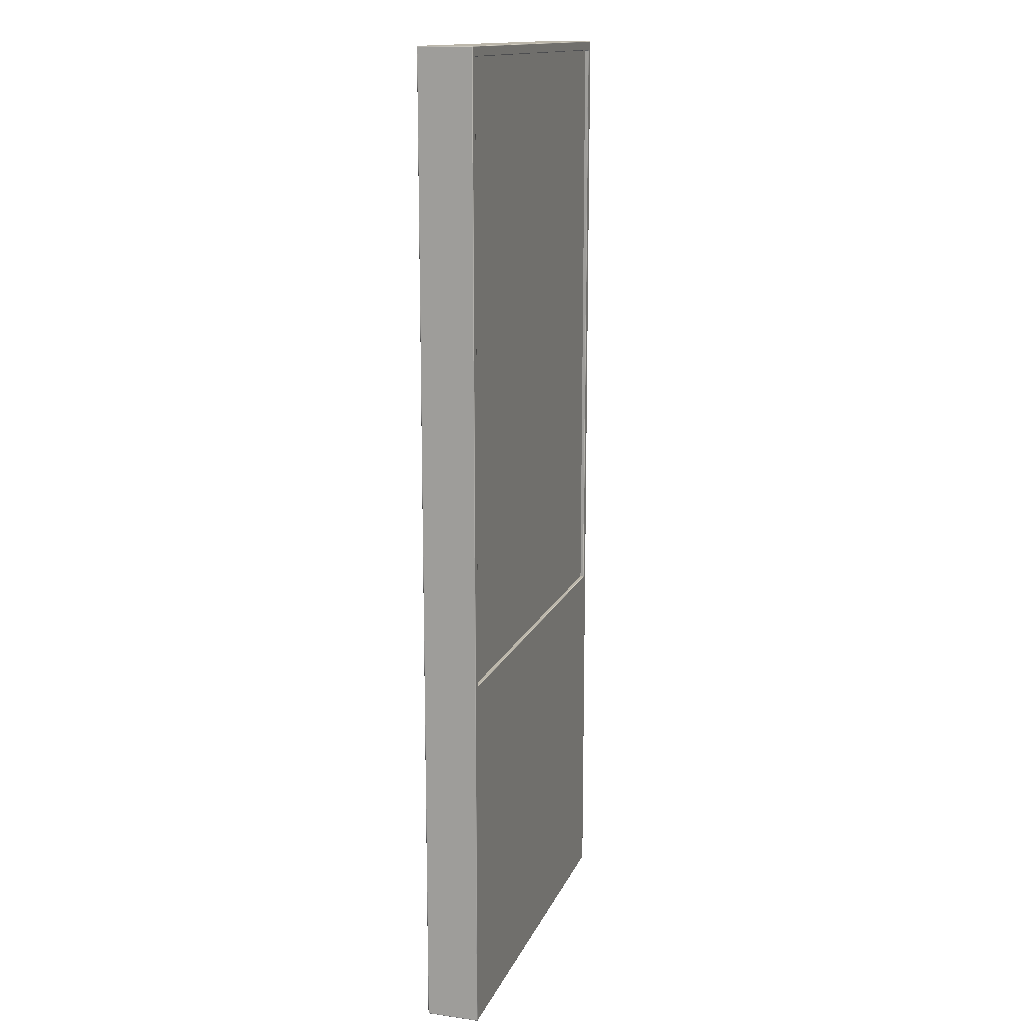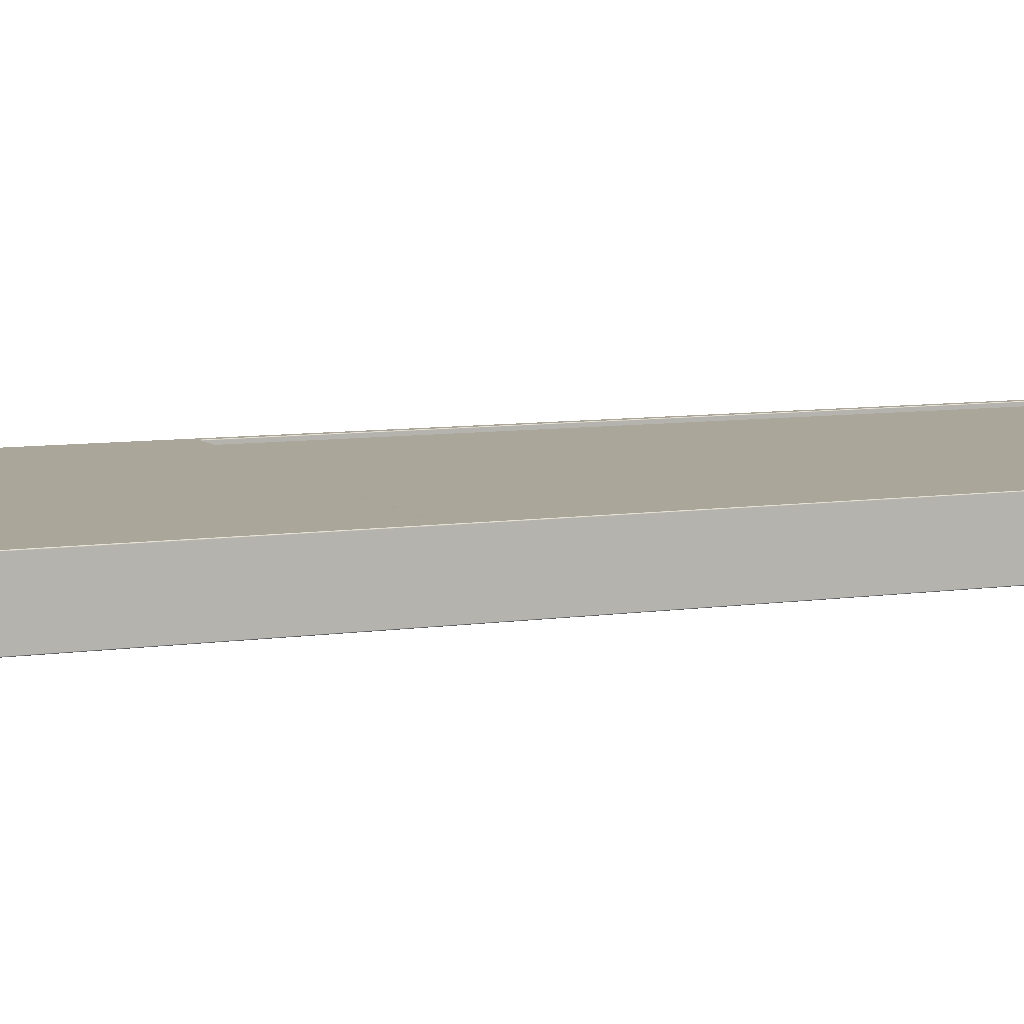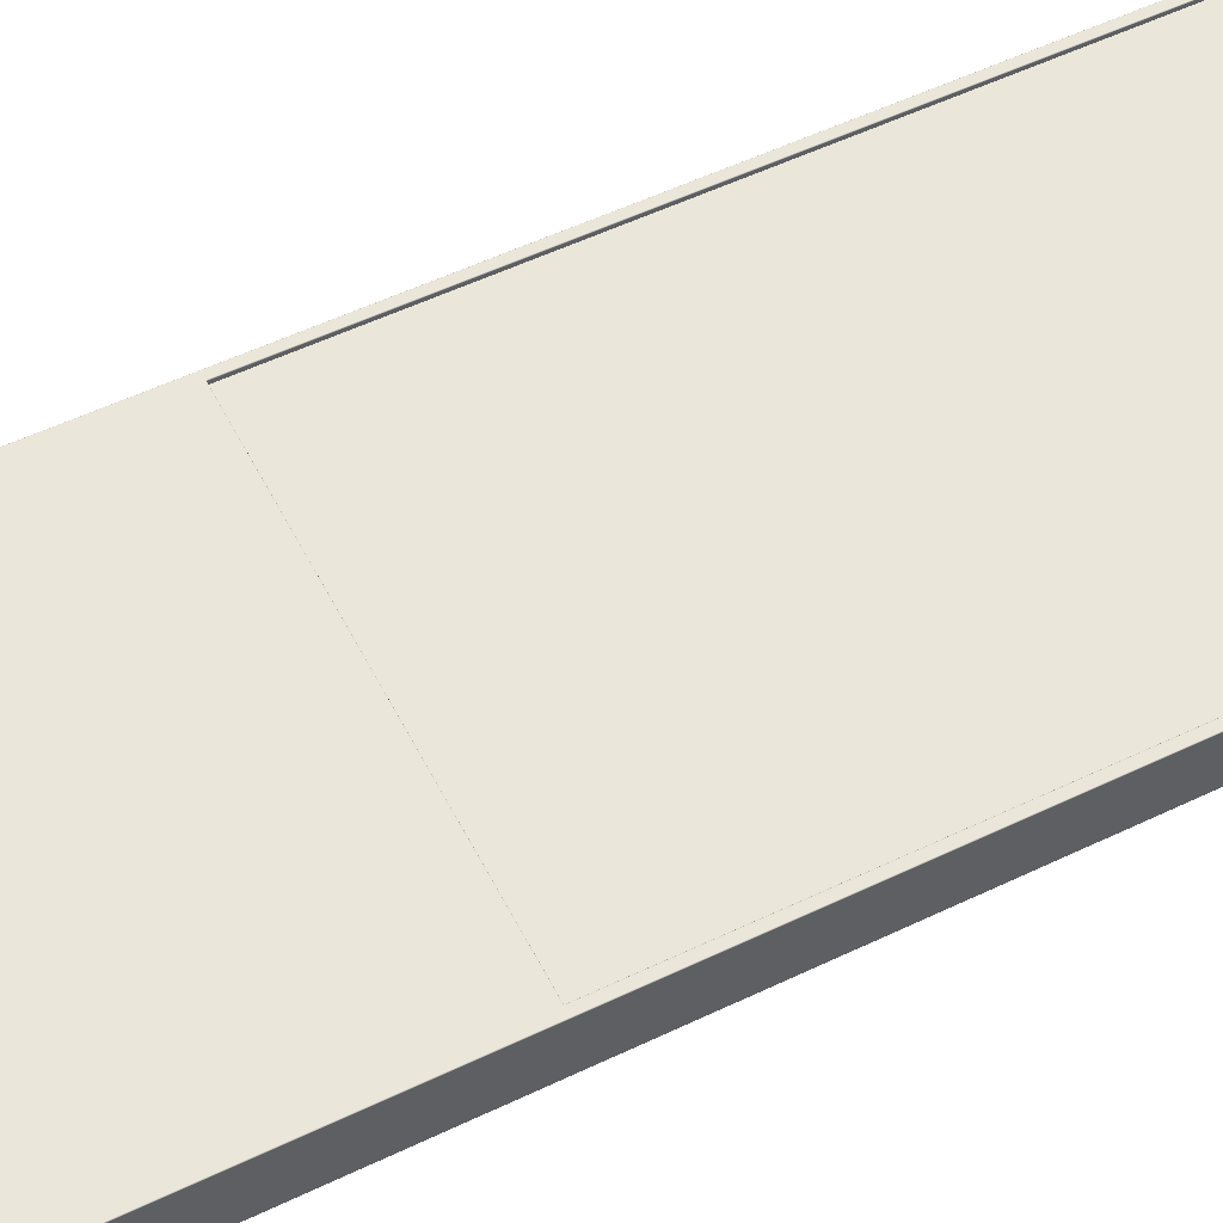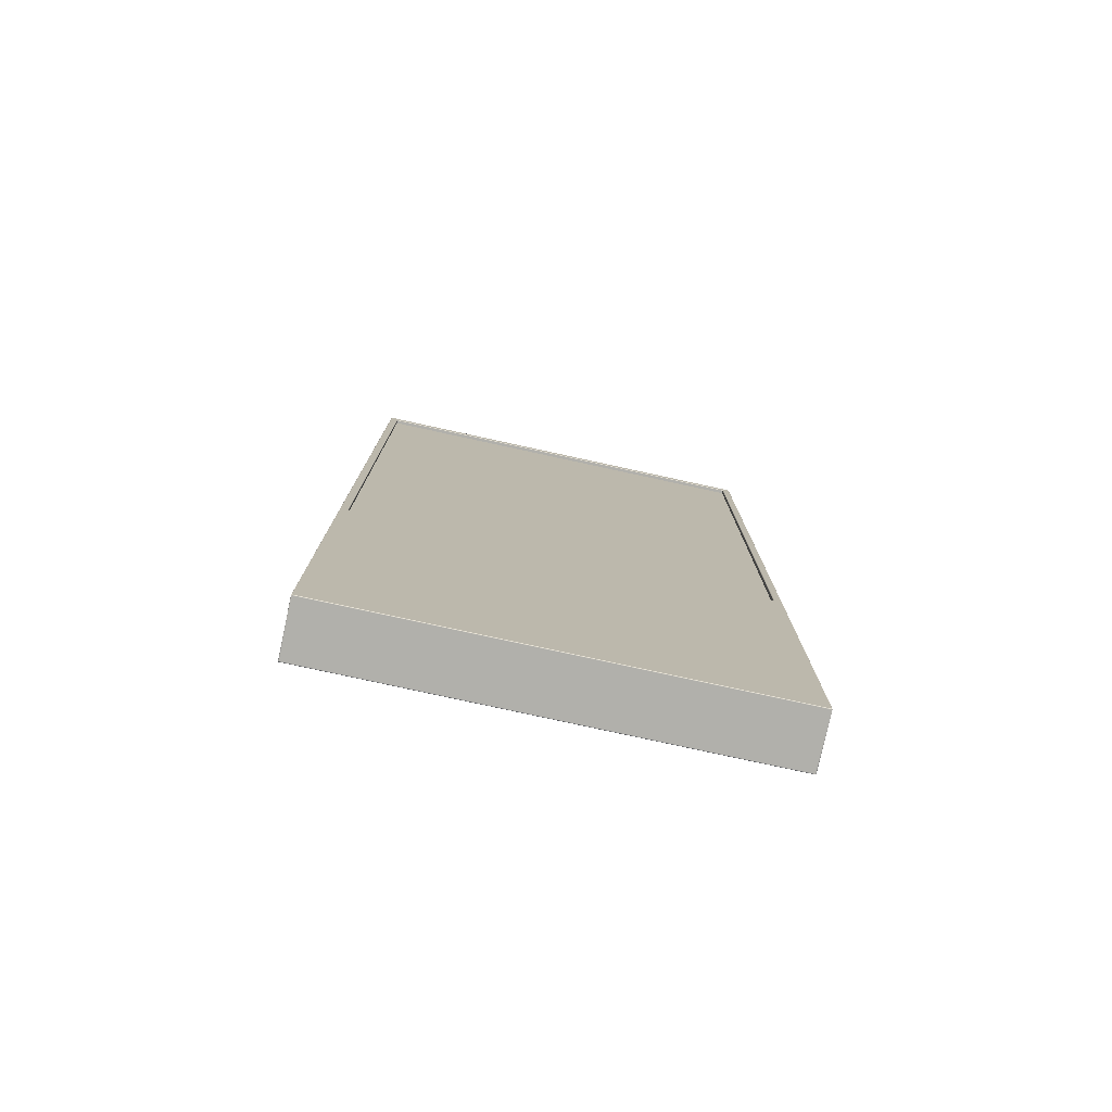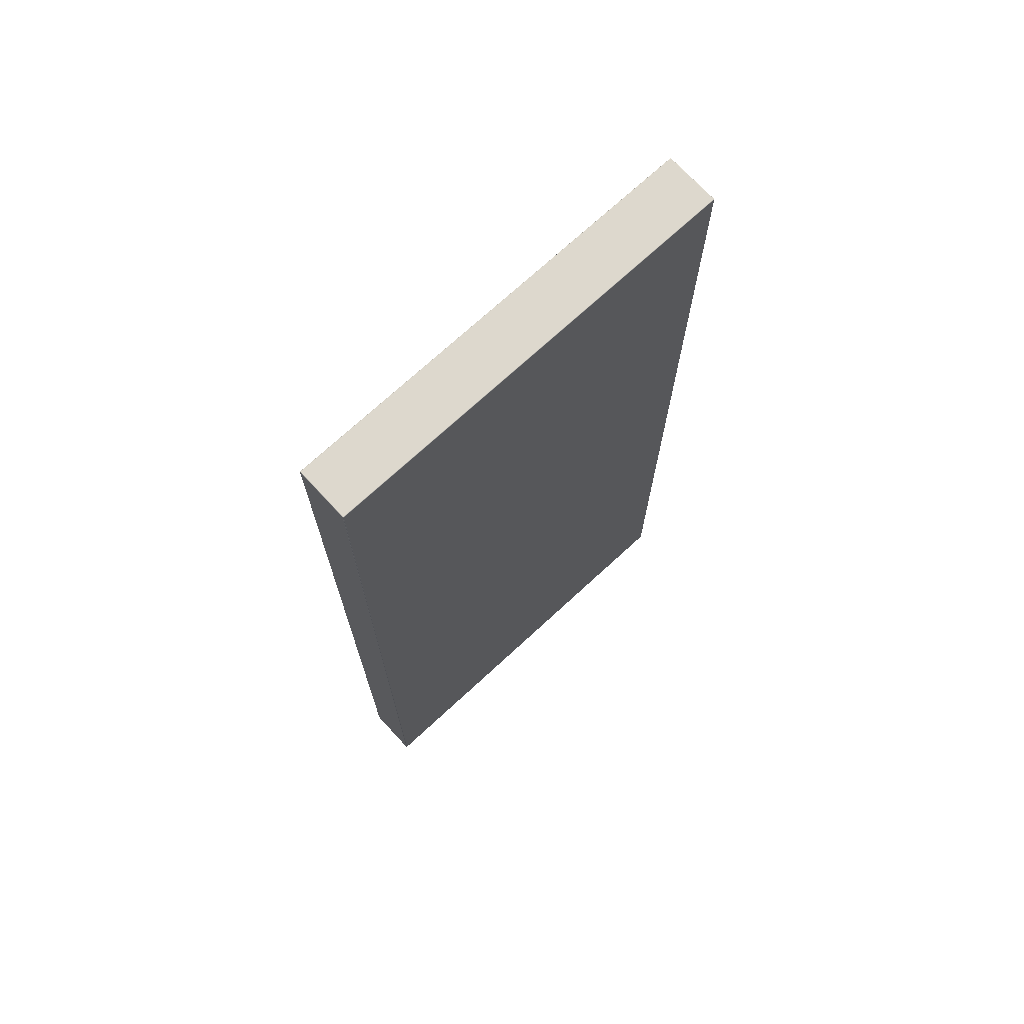
<metadata>
{"format":"obj","ext":"obj","renderer":"f3d","projection":"perspective","resolution":1024,"background":"white","views":[{"elev":14.4,"azim":-73.0,"up":"+Y"},{"elev":7.8,"azim":67.1,"up":"+Z"},{"elev":54.7,"azim":63.2,"up":"+Z"},{"elev":-78.4,"azim":-12.3,"up":"+Y"},{"elev":72.2,"azim":137.3,"up":"+Y"}]}
</metadata>
<code>
v -65.38 113.6 7.319
v -65.38 308.4 7.319
v 65.42 113.6 7.319
v 65.42 308.4 7.319
v 65.42 113.6 1.694
v 65.42 308.4 1.694
v -65.38 113.6 1.694
v -65.38 308.4 1.694
o display
f 3 4 2 1
f 5 6 4 3
f 7 8 6 5
f 1 2 8 7
f 4 6 8 2
f 5 3 1 7
v -66.3 0 -8.3
v -66.3 -3e-14 8.3
v 66.3 0 8.3
v 66.3 -3e-14 -8.3
v -66.5 0.2 -8.3
v -66.5 309.8 -8.3
v -66.5 309.8 8.3
v -66.5 0.2 8.3
v 63.8 307.2 8.5
v 64.2 306.8 8.5
v -64.2 306.8 8.5
v -63.8 307.2 8.5
v -63.8 114.8 8.5
v -64.2 115.2 8.5
v 64.2 115.2 8.5
v 63.8 114.8 8.5
v 66.3 0.2 8.5
v -66.3 0.2 8.5
v -66.3 309.8 8.5
v 66.3 309.8 8.5
v -66.3 310 8.3
v -66.3 310 -8.3
v 66.3 310 -8.3
v 66.3 310 8.3
v 66.5 0.2 8.3
v 66.5 309.8 8.3
v 66.5 309.8 -8.3
v 66.5 0.2 -8.3
v 66.3 0.2 -8.5
v 66.3 309.8 -8.5
v -66.3 309.8 -8.5
v -66.3 0.2 -8.5
v -63.8 307 -3.408
v -63.8 307 8.3
v 63.8 307 8.3
v 63.8 307 -3.408
v 64 306.8 -3.408
v 64 306.8 8.3
v 64 115.2 8.3
v 64 115.2 -3.408
v 63.8 115 -3.408
v 63.8 115 8.3
v -63.8 115 8.3
v -63.8 115 -3.408
v -64 115.2 -3.408
v -64 115.2 8.3
v -64 306.8 8.3
v -64 306.8 -3.408
v 63.8 306.8 -3.608
v 63.8 115.2 -3.608
v -63.8 115.2 -3.608
v -63.8 306.8 -3.608
v -66.42 0.08024 -8.42
v -66.42 0.08024 8.42
v 66.42 0.08024 8.42
v 66.42 0.08024 -8.42
v -66.42 309.9 -8.42
v -66.42 309.9 8.42
v 63.97 307 8.448
v -63.97 307 8.448
v -63.97 115 8.448
v 63.97 115 8.448
v 66.42 309.9 8.42
v 66.42 309.9 -8.42
v -63.92 306.9 -3.528
v 63.92 306.9 -3.528
v 63.92 115.1 -3.528
v -63.92 115.1 -3.528
v -66.3 0.05858 -8.441
v -66.44 0.2 -8.441
v -66.44 0.05858 -8.3
v -66.37 0.06412 -8.436
v -66.3 0.1235 -8.485
v -66.38 0.2 -8.485
v -66.44 0.132 -8.436
v -66.48 0.2 -8.377
v -66.48 0.1235 -8.3
v -66.44 0.06412 -8.368
v -66.38 0.01522 -8.3
v -66.3 0.01522 -8.377
v -66.37 0.1251 -8.47
v -66.47 0.1251 -8.375
v -66.37 0.03 -8.375
v -66.44 0.05858 8.3
v -66.44 0.2 8.441
v -66.3 0.05858 8.441
v -66.44 0.06412 8.368
v -66.48 0.1235 8.3
v -66.48 0.2 8.377
v -66.44 0.132 8.436
v -66.38 0.2 8.485
v -66.3 0.1235 8.485
v -66.37 0.06412 8.436
v -66.3 0.01522 8.377
v -66.38 0.01522 8.3
v -66.47 0.1251 8.375
v -66.37 0.1251 8.47
v -66.37 0.03 8.375
v 66.3 0.05858 8.441
v 66.44 0.2 8.441
v 66.44 0.05858 8.3
v 66.37 0.06412 8.436
v 66.3 0.1235 8.485
v 66.38 0.2 8.485
v 66.44 0.132 8.436
v 66.48 0.2 8.377
v 66.48 0.1235 8.3
v 66.44 0.06412 8.368
v 66.38 0.01522 8.3
v 66.3 0.01522 8.377
v 66.37 0.1251 8.47
v 66.47 0.1251 8.375
v 66.37 0.03 8.375
v 66.44 0.05858 -8.3
v 66.44 0.2 -8.441
v 66.3 0.05858 -8.441
v 66.44 0.06412 -8.368
v 66.48 0.1235 -8.3
v 66.48 0.2 -8.377
v 66.44 0.132 -8.436
v 66.38 0.2 -8.485
v 66.3 0.1235 -8.485
v 66.37 0.06412 -8.436
v 66.3 0.01522 -8.377
v 66.38 0.01522 -8.3
v 66.47 0.1251 -8.375
v 66.37 0.1251 -8.47
v 66.37 0.03 -8.375
v -66.44 309.8 -8.441
v -66.3 309.9 -8.441
v -66.44 309.9 -8.3
v -66.44 309.9 -8.436
v -66.38 309.8 -8.485
v -66.3 309.9 -8.485
v -66.37 309.9 -8.436
v -66.3 310 -8.377
v -66.38 310 -8.3
v -66.44 309.9 -8.368
v -66.48 309.9 -8.3
v -66.48 309.8 -8.377
v -66.37 309.9 -8.47
v -66.37 310 -8.375
v -66.47 309.9 -8.375
v -66.44 309.9 8.3
v -66.3 309.9 8.441
v -66.44 309.8 8.441
v -66.44 309.9 8.368
v -66.38 310 8.3
v -66.3 310 8.377
v -66.37 309.9 8.436
v -66.3 309.9 8.485
v -66.38 309.8 8.485
v -66.44 309.9 8.436
v -66.48 309.8 8.377
v -66.48 309.9 8.3
v -66.37 310 8.375
v -66.37 309.9 8.47
v -66.47 309.9 8.375
v 64.08 307.1 8.5
v 64.06 306.8 8.441
v 63.94 306.9 8.3
v 63.8 307.1 8.441
v 64.01 307 8.486
v 64.17 307 8.5
v 64.12 306.8 8.485
v 64.04 306.9 8.443
v 64.02 306.8 8.377
v 63.98 306.9 8.3
v 63.95 306.9 8.382
v 63.88 307 8.3
v 63.8 307 8.377
v 63.88 307 8.443
v 63.8 307.1 8.485
v 63.95 307.2 8.5
v 64.09 306.9 8.485
v 64 306.9 8.379
v 63.87 307 8.379
v 63.91 307.1 8.485
v -64.08 307.1 8.5
v -63.8 307.1 8.441
v -63.94 306.9 8.3
v -64.06 306.8 8.441
v -64.01 307 8.486
v -63.95 307.2 8.5
v -63.8 307.1 8.485
v -63.88 307 8.443
v -63.8 307 8.377
v -63.88 307 8.3
v -63.95 306.9 8.382
v -63.98 306.9 8.3
v -64.02 306.8 8.377
v -64.04 306.9 8.443
v -64.12 306.8 8.485
v -64.17 307 8.5
v -63.91 307.1 8.485
v -63.87 307 8.379
v -64 306.9 8.379
v -64.09 306.9 8.485
v -64.08 114.9 8.5
v -64.06 115.2 8.441
v -63.94 115.1 8.3
v -63.8 114.9 8.441
v -64.01 115 8.486
v -64.17 115 8.5
v -64.12 115.2 8.485
v -64.04 115.1 8.443
v -64.02 115.2 8.377
v -63.98 115.1 8.3
v -63.95 115.1 8.382
v -63.88 115 8.3
v -63.8 115 8.377
v -63.88 115 8.443
v -63.8 114.9 8.485
v -63.95 114.8 8.5
v -64.09 115.1 8.485
v -64 115.1 8.379
v -63.87 115 8.379
v -63.91 114.9 8.485
v 64.08 114.9 8.5
v 63.8 114.9 8.441
v 63.94 115.1 8.3
v 64.06 115.2 8.441
v 64.01 115 8.486
v 63.95 114.8 8.5
v 63.8 114.9 8.485
v 63.88 115 8.443
v 63.8 115 8.377
v 63.88 115 8.3
v 63.95 115.1 8.382
v 63.98 115.1 8.3
v 64.02 115.2 8.377
v 64.04 115.1 8.443
v 64.12 115.2 8.485
v 64.17 115 8.5
v 63.91 114.9 8.485
v 63.87 115 8.379
v 64 115.1 8.379
v 64.09 115.1 8.485
v 66.3 309.9 8.441
v 66.44 309.9 8.3
v 66.44 309.8 8.441
v 66.37 309.9 8.436
v 66.3 310 8.377
v 66.38 310 8.3
v 66.44 309.9 8.368
v 66.48 309.9 8.3
v 66.48 309.8 8.377
v 66.44 309.9 8.436
v 66.38 309.8 8.485
v 66.3 309.9 8.485
v 66.37 310 8.375
v 66.47 309.9 8.375
v 66.37 309.9 8.47
v 66.3 309.9 -8.441
v 66.44 309.8 -8.441
v 66.44 309.9 -8.3
v 66.37 309.9 -8.436
v 66.3 309.9 -8.485
v 66.38 309.8 -8.485
v 66.44 309.9 -8.436
v 66.48 309.8 -8.377
v 66.48 309.9 -8.3
v 66.44 309.9 -8.368
v 66.38 310 -8.3
v 66.3 310 -8.377
v 66.37 309.9 -8.47
v 66.47 309.9 -8.375
v 66.37 310 -8.375
v -63.8 306.9 -3.549
v -63.94 306.8 -3.549
v -63.94 306.9 -3.408
v -63.87 306.9 -3.544
v -63.8 306.9 -3.593
v -63.88 306.8 -3.593
v -63.94 306.9 -3.544
v -63.98 306.8 -3.484
v -63.98 306.9 -3.408
v -63.94 306.9 -3.476
v -63.88 307 -3.408
v -63.8 307 -3.484
v -63.87 306.9 -3.578
v -63.97 306.9 -3.483
v -63.87 307 -3.483
v 63.94 306.9 -3.408
v 63.94 306.8 -3.549
v 63.8 306.9 -3.549
v 63.94 306.9 -3.476
v 63.98 306.9 -3.408
v 63.98 306.8 -3.484
v 63.94 306.9 -3.544
v 63.88 306.8 -3.593
v 63.8 306.9 -3.593
v 63.87 306.9 -3.544
v 63.8 307 -3.484
v 63.88 307 -3.408
v 63.97 306.9 -3.483
v 63.87 306.9 -3.578
v 63.87 307 -3.483
v 63.94 115.1 -3.408
v 63.8 115.1 -3.549
v 63.94 115.2 -3.549
v 63.94 115.1 -3.476
v 63.88 115 -3.408
v 63.8 115 -3.484
v 63.87 115.1 -3.544
v 63.8 115.1 -3.593
v 63.88 115.2 -3.593
v 63.94 115.1 -3.544
v 63.98 115.2 -3.484
v 63.98 115.1 -3.408
v 63.87 115 -3.483
v 63.87 115.1 -3.578
v 63.97 115.1 -3.483
v -63.94 115.1 -3.408
v -63.94 115.2 -3.549
v -63.8 115.1 -3.549
v -63.94 115.1 -3.476
v -63.98 115.1 -3.408
v -63.98 115.2 -3.484
v -63.94 115.1 -3.544
v -63.88 115.2 -3.593
v -63.8 115.1 -3.593
v -63.87 115.1 -3.544
v -63.8 115 -3.484
v -63.88 115 -3.408
v -63.97 115.1 -3.483
v -63.87 115.1 -3.578
v -63.87 115 -3.483
o Cube.1-Cube
f 172 18 28
f 17 182 28
f 167 172 28
f 182 167 28
f 36 35 34 33
f 40 39 38 37
f 16 15 14 13
f 32 31 30 29
f 12 11 10 9
f 48 47 46 45
f 60 59 58 57
f 56 55 54 53
f 44 43 42 41
f 52 51 50 49
f 232 24 25
f 227 232 25
f 24 21 26 25
f 222 207 26
f 21 222 26
f 20 17 28 27
f 192 20 27
f 187 192 27
f 202 187 27
f 19 202 27
f 242 227 25
f 23 242 25
f 18 23 25 28
f 19 27 26 22
f 212 22 26
f 207 212 26
f 26 100 111 25
f 24 233 221 21
f 34 255 114 33
f 47 239 175 46
f 16 97 162 15
f 55 199 215 54
f 28 258 159 27
f 20 193 181 17
f 32 252 272 31
f 36 127 269 35
f 12 133 117 11
f 39 142 266 38
f 14 148 84 13
f 37 130 81 40
f 30 145 156 29
f 10 103 87 9
f 44 303 178 43
f 50 236 311 49
f 45 297 317 48
f 59 330 314 58
f 53 327 284 56
f 57 300 281 60
f 52 333 218 51
f 42 196 287 41
f 83 89 80 61
f 98 104 95 62
f 113 119 110 63
f 128 134 125 64
f 143 149 140 65
f 158 164 155 66
f 174 183 171 67
f 194 203 191 68
f 214 223 211 69
f 234 243 231 70
f 253 259 250 71
f 268 274 265 72
f 283 289 280 73
f 298 304 295 74
f 313 319 310 75
f 328 334 325 76
f 86 90 83 61
f 80 91 86 61
f 89 81 77 80
f 83 78 82 89
f 89 82 40 81
f 90 84 78 83
f 86 79 85 90
f 90 85 13 84
f 91 87 79 86
f 80 77 88 91
f 91 88 9 87
f 101 105 98 62
f 95 106 101 62
f 104 96 92 95
f 98 93 97 104
f 104 97 16 96
f 105 99 93 98
f 101 94 100 105
f 105 100 26 99
f 106 102 94 101
f 95 92 103 106
f 106 103 10 102
f 116 120 113 63
f 110 121 116 63
f 119 111 107 110
f 113 108 112 119
f 119 112 25 111
f 120 114 108 113
f 116 109 115 120
f 120 115 33 114
f 121 117 109 116
f 110 107 118 121
f 121 118 11 117
f 131 135 128 64
f 125 136 131 64
f 134 126 122 125
f 128 123 127 134
f 134 127 36 126
f 135 129 123 128
f 131 124 130 135
f 135 130 37 129
f 136 132 124 131
f 125 122 133 136
f 136 133 12 132
f 146 150 143 65
f 140 151 146 65
f 149 141 137 140
f 143 138 142 149
f 149 142 39 141
f 150 144 138 143
f 146 139 145 150
f 150 145 30 144
f 151 147 139 146
f 140 137 148 151
f 151 148 14 147
f 161 165 158 66
f 155 166 161 66
f 164 156 152 155
f 158 153 157 164
f 164 157 29 156
f 165 159 153 158
f 161 154 160 165
f 165 160 27 159
f 166 162 154 161
f 155 152 163 166
f 166 163 15 162
f 177 184 174 67
f 180 185 177 67
f 171 186 180 67
f 183 172 167 171
f 174 168 173 183
f 183 173 18 172
f 184 175 168 174
f 177 169 176 184
f 184 176 46 175
f 185 178 169 177
f 180 170 179 185
f 185 179 43 178
f 186 181 170 180
f 171 167 182 186
f 186 182 17 181
f 197 204 194 68
f 200 205 197 68
f 191 206 200 68
f 203 192 187 191
f 194 188 193 203
f 203 193 20 192
f 204 195 188 194
f 197 189 196 204
f 204 196 42 195
f 205 198 189 197
f 200 190 199 205
f 205 199 55 198
f 206 201 190 200
f 191 187 202 206
f 206 202 19 201
f 217 224 214 69
f 220 225 217 69
f 211 226 220 69
f 223 212 207 211
f 214 208 213 223
f 223 213 22 212
f 224 215 208 214
f 217 209 216 224
f 224 216 54 215
f 225 218 209 217
f 220 210 219 225
f 225 219 51 218
f 226 221 210 220
f 211 207 222 226
f 226 222 21 221
f 237 244 234 70
f 240 245 237 70
f 231 246 240 70
f 243 232 227 231
f 234 228 233 243
f 243 233 24 232
f 244 235 228 234
f 237 229 236 244
f 244 236 50 235
f 245 238 229 237
f 240 230 239 245
f 245 239 47 238
f 246 241 230 240
f 231 227 242 246
f 246 242 23 241
f 256 260 253 71
f 250 261 256 71
f 259 251 247 250
f 253 248 252 259
f 259 252 32 251
f 260 254 248 253
f 256 249 255 260
f 260 255 34 254
f 261 257 249 256
f 250 247 258 261
f 261 258 28 257
f 271 275 268 72
f 265 276 271 72
f 274 266 262 265
f 268 263 267 274
f 274 267 38 266
f 275 269 263 268
f 271 264 270 275
f 275 270 35 269
f 276 272 264 271
f 265 262 273 276
f 276 273 31 272
f 286 290 283 73
f 280 291 286 73
f 289 281 277 280
f 283 278 282 289
f 289 282 60 281
f 290 284 278 283
f 286 279 285 290
f 290 285 56 284
f 291 287 279 286
f 280 277 288 291
f 291 288 41 287
f 301 305 298 74
f 295 306 301 74
f 304 296 292 295
f 298 293 297 304
f 304 297 45 296
f 305 299 293 298
f 301 294 300 305
f 305 300 57 299
f 306 302 294 301
f 295 292 303 306
f 306 303 44 302
f 316 320 313 75
f 310 321 316 75
f 319 311 307 310
f 313 308 312 319
f 319 312 49 311
f 320 314 308 313
f 316 309 315 320
f 320 315 58 314
f 321 317 309 316
f 310 307 318 321
f 321 318 48 317
f 331 335 328 76
f 325 336 331 76
f 334 326 322 325
f 328 323 327 334
f 334 327 53 326
f 335 329 323 328
f 331 324 330 335
f 335 330 59 329
f 336 332 324 331
f 325 322 333 336
f 336 333 52 332
f 100 94 107 111
f 94 102 118 107
f 102 10 11 118
f 233 228 210 221
f 228 235 219 210
f 235 50 51 219
f 255 249 108 114
f 249 257 112 108
f 257 28 25 112
f 239 230 168 175
f 230 241 173 168
f 241 23 18 173
f 97 93 154 162
f 93 99 160 154
f 99 26 27 160
f 199 190 208 215
f 190 201 213 208
f 201 19 22 213
f 258 247 153 159
f 247 251 157 153
f 251 32 29 157
f 193 188 170 181
f 188 195 179 170
f 195 42 43 179
f 252 248 264 272
f 248 254 270 264
f 254 34 35 270
f 127 123 263 269
f 123 129 267 263
f 129 37 38 267
f 133 122 109 117
f 122 126 115 109
f 126 36 33 115
f 142 138 262 266
f 138 144 273 262
f 144 30 31 273
f 148 137 78 84
f 137 141 82 78
f 141 39 40 82
f 130 124 77 81
f 124 132 88 77
f 132 12 9 88
f 145 139 152 156
f 139 147 163 152
f 147 14 15 163
f 103 92 79 87
f 92 96 85 79
f 96 16 13 85
f 303 292 169 178
f 292 296 176 169
f 296 45 46 176
f 236 229 307 311
f 229 238 318 307
f 238 47 48 318
f 297 293 309 317
f 293 299 315 309
f 299 57 58 315
f 330 324 308 314
f 324 332 312 308
f 332 52 49 312
f 327 323 278 284
f 323 329 282 278
f 329 59 60 282
f 300 294 277 281
f 294 302 288 277
f 302 44 41 288
f 333 322 209 218
f 322 326 216 209
f 326 53 54 216
f 196 189 279 287
f 189 198 285 279
f 198 55 56 285

</code>
